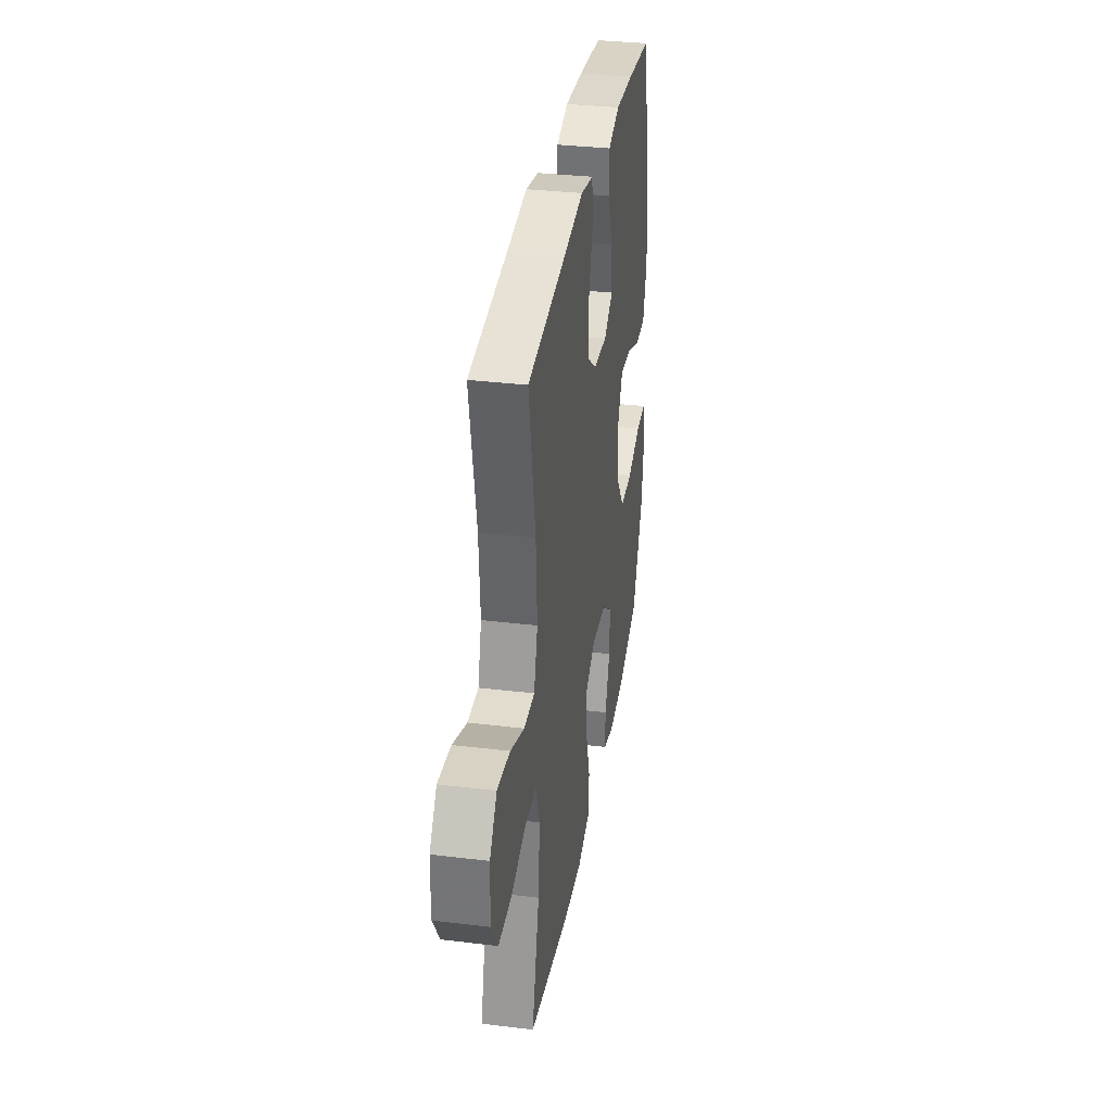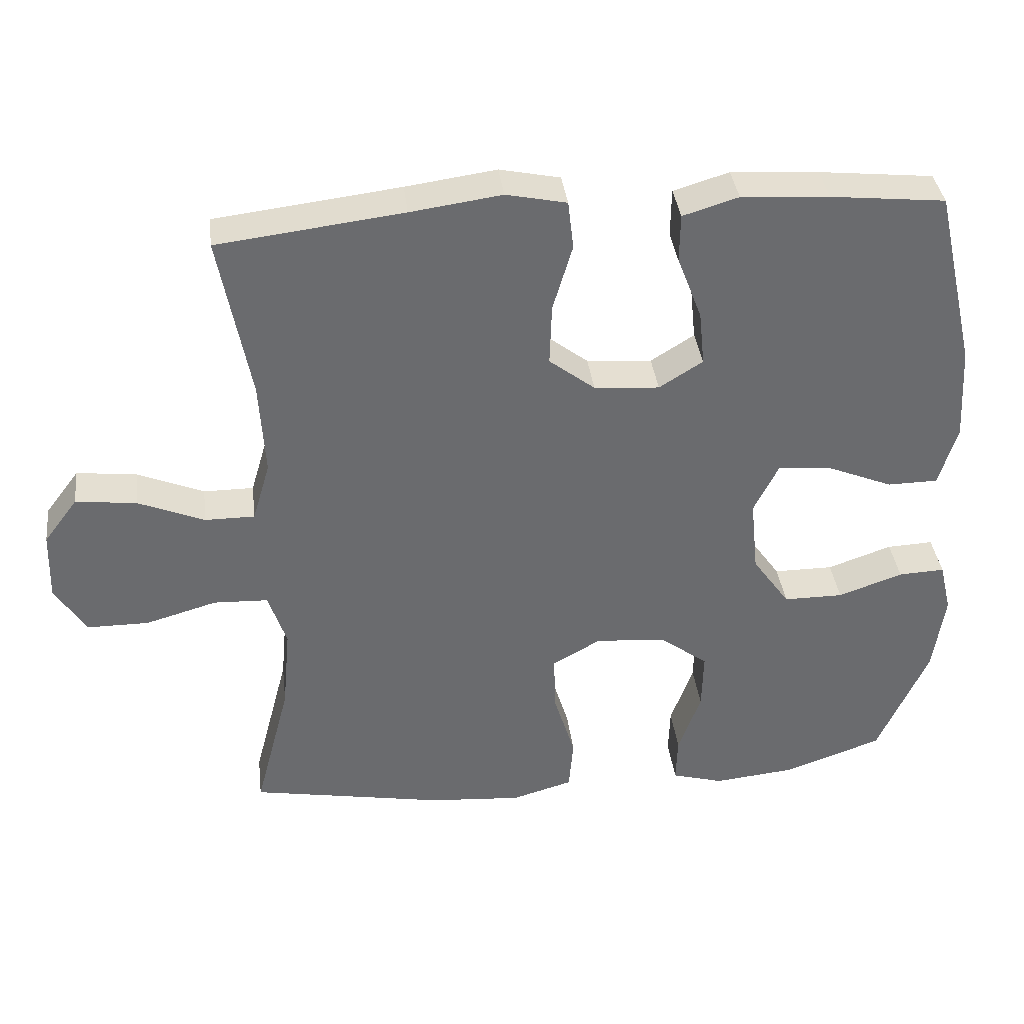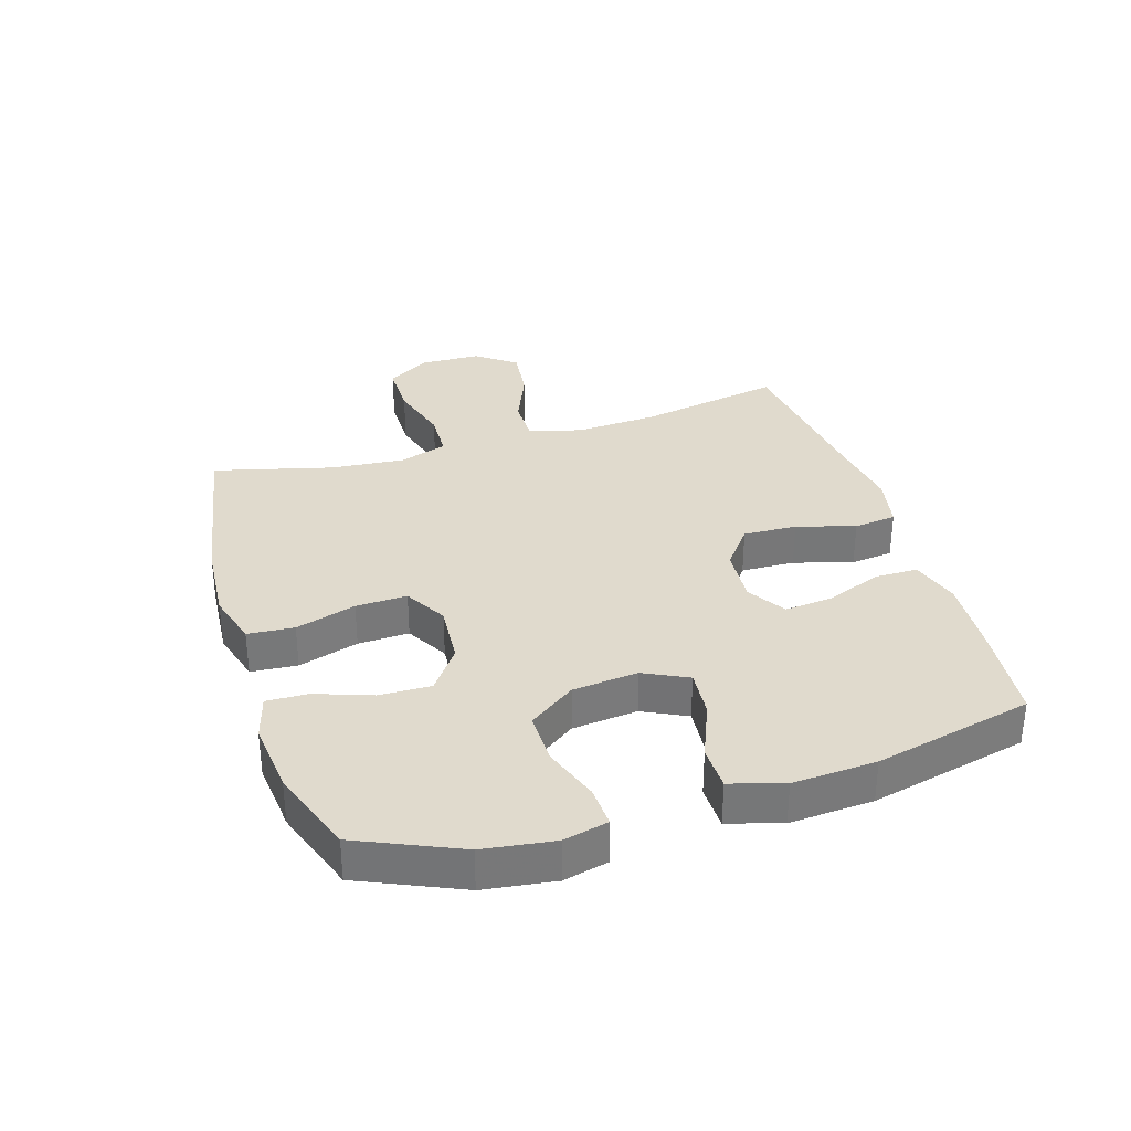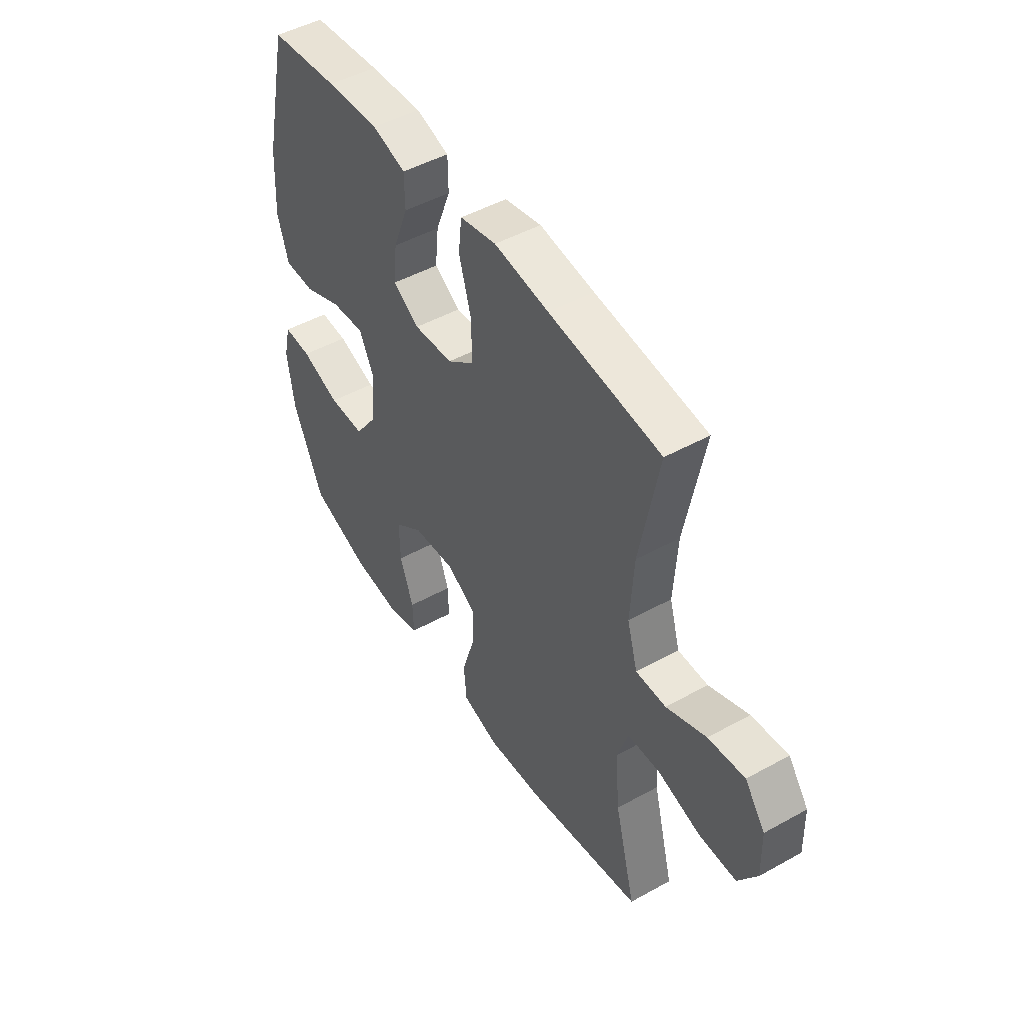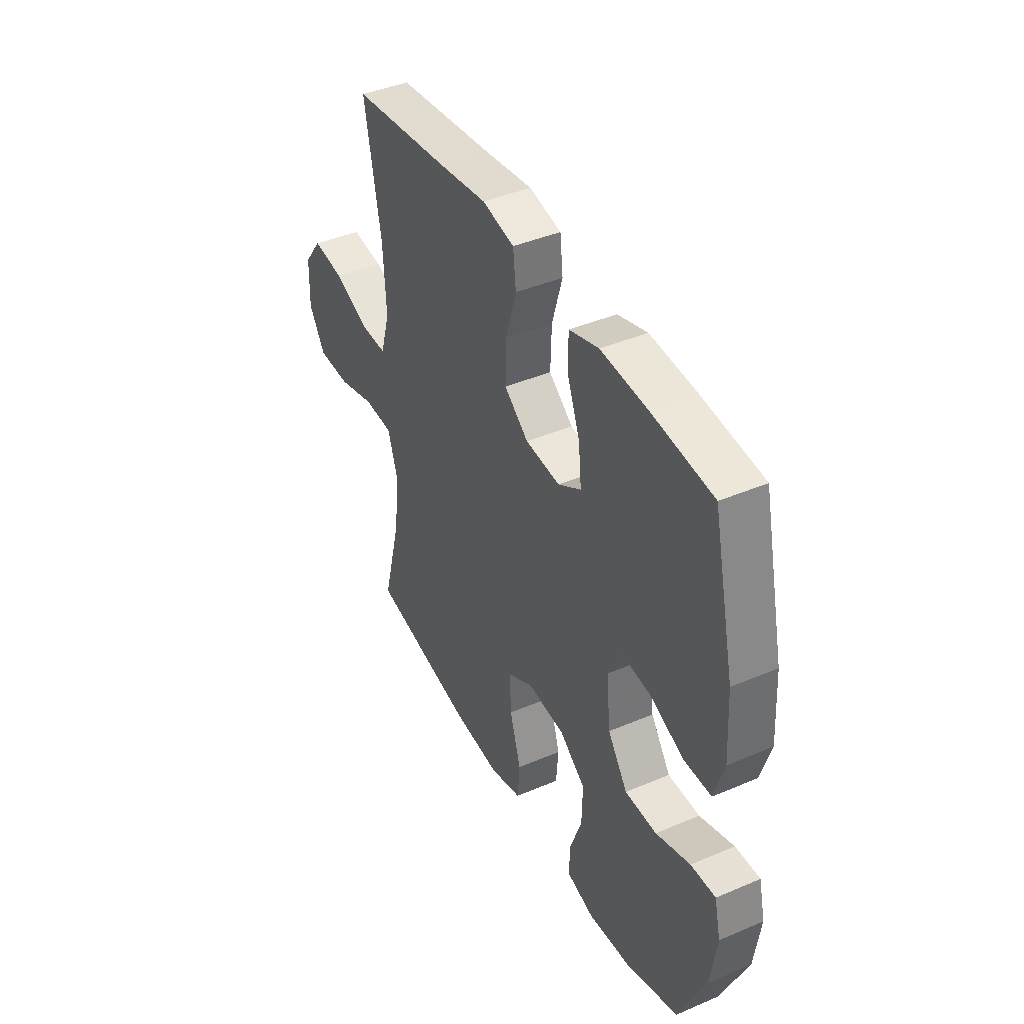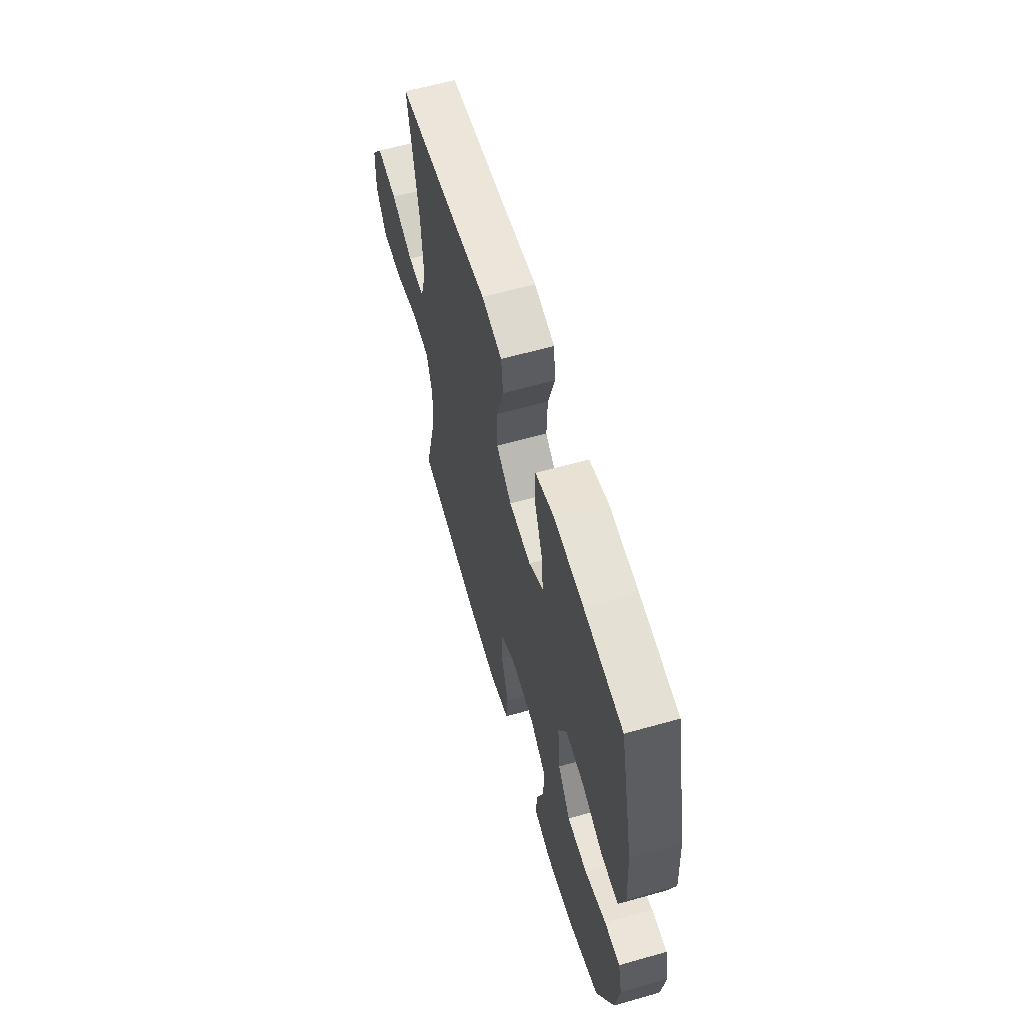
<metadata>
{"format":"obj","ext":"obj","renderer":"f3d","projection":"perspective","resolution":1024,"background":"white","views":[{"elev":34.0,"azim":99.3,"up":"+Z"},{"elev":37.0,"azim":173.1,"up":"+Z"},{"elev":33.0,"azim":-107.3,"up":"+Y"},{"elev":48.1,"azim":58.2,"up":"+Z"},{"elev":41.9,"azim":-117.1,"up":"+Z"},{"elev":60.8,"azim":-106.1,"up":"+Z"}]}
</metadata>
<code>
v -0.5 0.07 -0.5
v -0.572 0.07 -0.337
v -0.588 0.07 -0.223
v -0.571 0.07 -0.151
v -0.505 0.07 -0.154
v -0.413 0.07 -0.186
v -0.328 0.07 -0.186
v -0.275 0.07 -0.111
v -0.264 0.07 -0.005
v -0.299 0.07 0.066
v -0.377 0.07 0.059
v -0.469 0.07 0.021
v -0.541 0.07 0.022
v -0.567 0.07 0.108
v -0.559 0.07 0.243
v -0.5 0.07 0.5
v -0.337 0.07 0.517
v -0.212 0.07 0.525
v -0.133 0.07 0.501
v -0.132 0.07 0.432
v -0.167 0.07 0.341
v -0.175 0.07 0.263
v -0.113 0.07 0.224
v -0.02 0.07 0.231
v 0.045 0.07 0.281
v 0.042 0.07 0.368
v 0.014 0.07 0.463
v 0.022 0.07 0.532
v 0.108 0.07 0.55
v 0.237 0.07 0.532
v 0.5 0.07 0.5
v 0.456 0.07 0.266
v 0.448 0.07 0.132
v 0.473 0.07 0.047
v 0.544 0.07 0.047
v 0.638 0.07 0.086
v 0.724 0.07 0.096
v 0.772 0.07 0.032
v 0.775 0.07 -0.066
v 0.731 0.07 -0.136
v 0.643 0.07 -0.136
v 0.542 0.07 -0.107
v 0.465 0.07 -0.11
v 0.439 0.07 -0.188
v 0.45 0.07 -0.308
v 0.5 0.07 -0.5
v 0.224 0.07 -0.55
v 0.092 0.07 -0.56
v 0.005 0.07 -0.535
v -0.001 0.07 -0.46
v 0.029 0.07 -0.362
v 0.032 0.07 -0.279
v -0.037 0.07 -0.24
v -0.137 0.07 -0.248
v -0.206 0.07 -0.299
v -0.204 0.07 -0.383
v -0.172 0.07 -0.473
v -0.17 0.07 -0.54
v -0.244 0.07 -0.561
v -0.36 0.07 -0.549
v -0.5 0 -0.5
v -0.572 0 -0.337
v -0.588 0 -0.223
v -0.571 0 -0.151
v -0.505 0 -0.154
v -0.413 0 -0.186
v -0.328 0 -0.186
v -0.275 0 -0.111
v -0.264 0 -0.005
v -0.299 0 0.066
v -0.377 0 0.059
v -0.469 0 0.021
v -0.541 0 0.022
v -0.567 0 0.108
v -0.559 0 0.243
v -0.5 0 0.5
v -0.337 0 0.517
v -0.212 0 0.525
v -0.133 0 0.501
v -0.132 0 0.432
v -0.167 0 0.341
v -0.175 0 0.263
v -0.113 0 0.224
v -0.02 0 0.231
v 0.045 0 0.281
v 0.042 0 0.368
v 0.014 0 0.463
v 0.022 0 0.532
v 0.108 0 0.55
v 0.237 0 0.532
v 0.5 0 0.5
v 0.456 0 0.266
v 0.448 0 0.132
v 0.473 0 0.047
v 0.544 0 0.047
v 0.638 0 0.086
v 0.724 0 0.096
v 0.772 0 0.032
v 0.775 0 -0.066
v 0.731 0 -0.136
v 0.643 0 -0.136
v 0.542 0 -0.107
v 0.465 0 -0.11
v 0.439 0 -0.188
v 0.45 0 -0.308
v 0.5 0 -0.5
v 0.224 0 -0.55
v 0.092 0 -0.56
v 0.005 0 -0.535
v -0.001 0 -0.46
v 0.029 0 -0.362
v 0.032 0 -0.279
v -0.037 0 -0.24
v -0.137 0 -0.248
v -0.206 0 -0.299
v -0.204 0 -0.383
v -0.172 0 -0.473
v -0.17 0 -0.54
v -0.244 0 -0.561
v -0.36 0 -0.549
f 4 5 6
f 3 4 6
f 2 3 6
f 1 2 6
f 60 1 6
f 59 60 6
f 58 59 6
f 57 58 6
f 56 57 6
f 55 56 6 7
f 54 55 7 8
f 53 54 8 9
f 52 53 9 10
f 49 50 51
f 48 49 51
f 47 48 51
f 46 47 51
f 45 46 51
f 44 45 51 52
f 43 44 52 10
f 40 41 42
f 39 40 42
f 38 39 42
f 37 38 42
f 36 37 42
f 35 36 42
f 34 35 42 43
f 33 34 43 10
f 30 31 32
f 30 32 33
f 29 30 33
f 28 29 33
f 27 28 33
f 26 27 33
f 25 26 33
f 24 25 33
f 23 24 33 10
f 19 20 21
f 18 19 21
f 17 18 21
f 16 17 21
f 15 16 21
f 14 15 21
f 13 14 21
f 12 13 21
f 11 12 21
f 11 21 22
f 10 11 22 23
f 66 65 64
f 66 64 63
f 66 63 62
f 66 62 61
f 66 61 120
f 66 120 119
f 66 119 118
f 66 118 117
f 66 117 116
f 67 66 116 115
f 68 67 115 114
f 69 68 114 113
f 70 69 113 112
f 111 110 109
f 111 109 108
f 111 108 107
f 111 107 106
f 111 106 105
f 112 111 105 104
f 70 112 104 103
f 102 101 100
f 102 100 99
f 102 99 98
f 102 98 97
f 102 97 96
f 102 96 95
f 103 102 95 94
f 70 103 94 93
f 92 91 90
f 93 92 90
f 93 90 89
f 93 89 88
f 93 88 87
f 93 87 86
f 93 86 85
f 93 85 84
f 70 93 84 83
f 81 80 79
f 81 79 78
f 81 78 77
f 81 77 76
f 81 76 75
f 81 75 74
f 81 74 73
f 81 73 72
f 81 72 71
f 82 81 71
f 83 82 71 70
f 1 61 62 2
f 2 62 63 3
f 3 63 64 4
f 4 64 65 5
f 5 65 66 6
f 6 66 67 7
f 7 67 68 8
f 8 68 69 9
f 9 69 70 10
f 10 70 71 11
f 11 71 72 12
f 12 72 73 13
f 13 73 74 14
f 14 74 75 15
f 15 75 76 16
f 16 76 77 17
f 17 77 78 18
f 18 78 79 19
f 19 79 80 20
f 20 80 81 21
f 21 81 82 22
f 22 82 83 23
f 23 83 84 24
f 24 84 85 25
f 25 85 86 26
f 26 86 87 27
f 27 87 88 28
f 28 88 89 29
f 29 89 90 30
f 30 90 91 31
f 31 91 92 32
f 32 92 93 33
f 33 93 94 34
f 34 94 95 35
f 35 95 96 36
f 36 96 97 37
f 37 97 98 38
f 38 98 99 39
f 39 99 100 40
f 40 100 101 41
f 41 101 102 42
f 42 102 103 43
f 43 103 104 44
f 44 104 105 45
f 45 105 106 46
f 46 106 107 47
f 47 107 108 48
f 48 108 109 49
f 49 109 110 50
f 50 110 111 51
f 51 111 112 52
f 52 112 113 53
f 53 113 114 54
f 54 114 115 55
f 55 115 116 56
f 56 116 117 57
f 57 117 118 58
f 58 118 119 59
f 59 119 120 60
f 60 120 61 1

</code>
